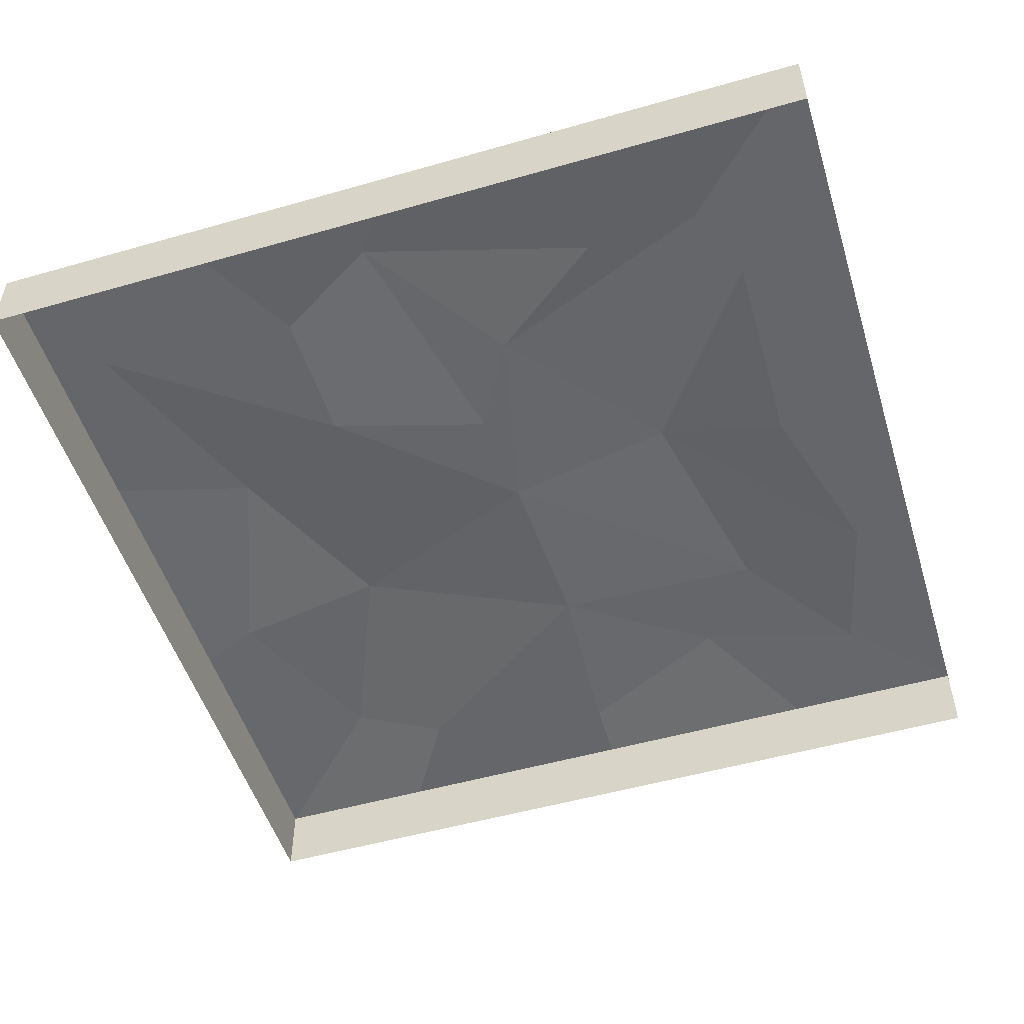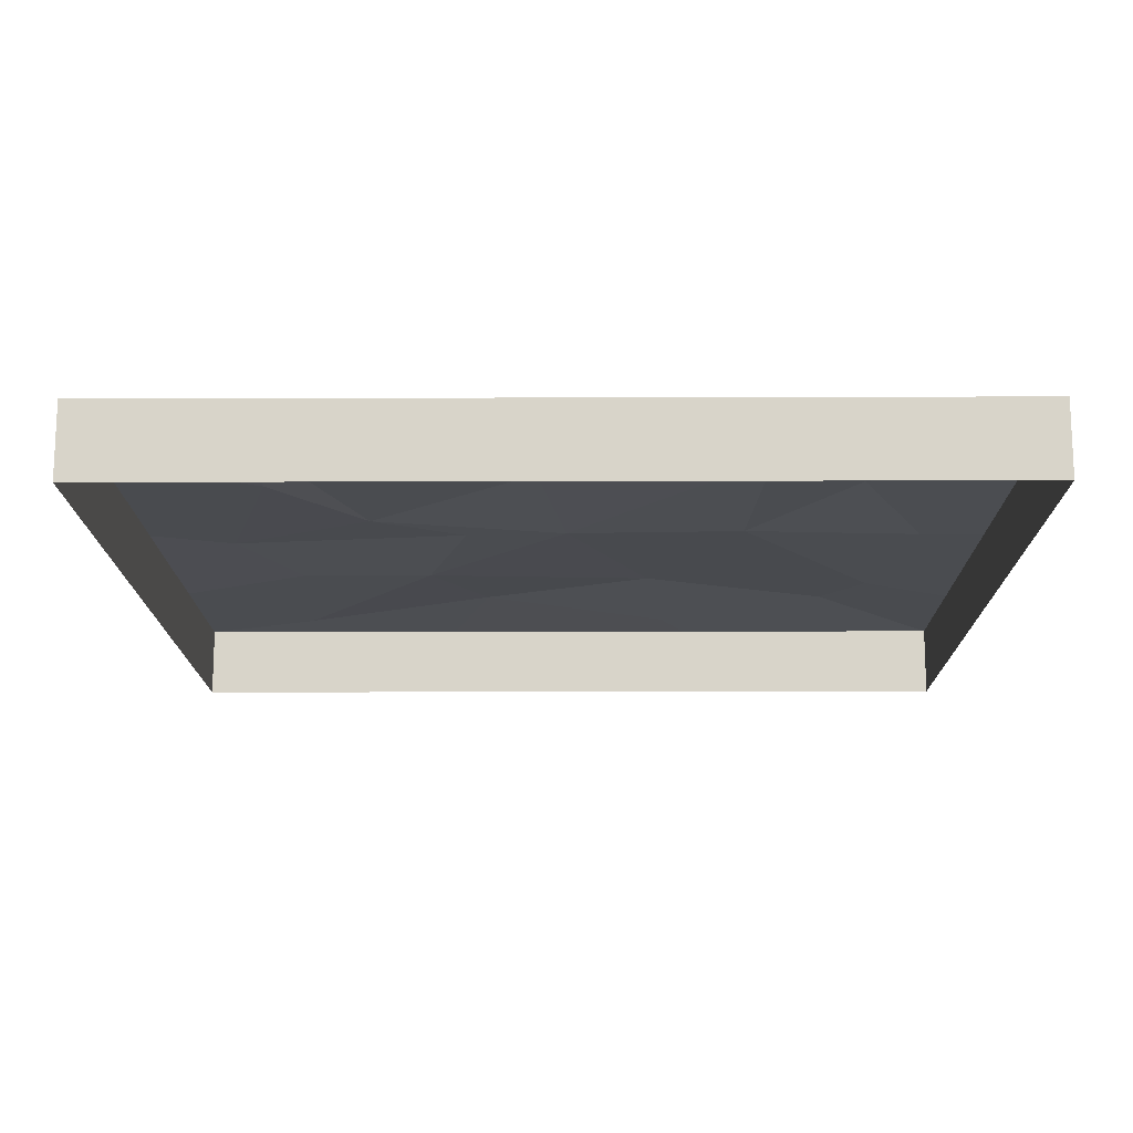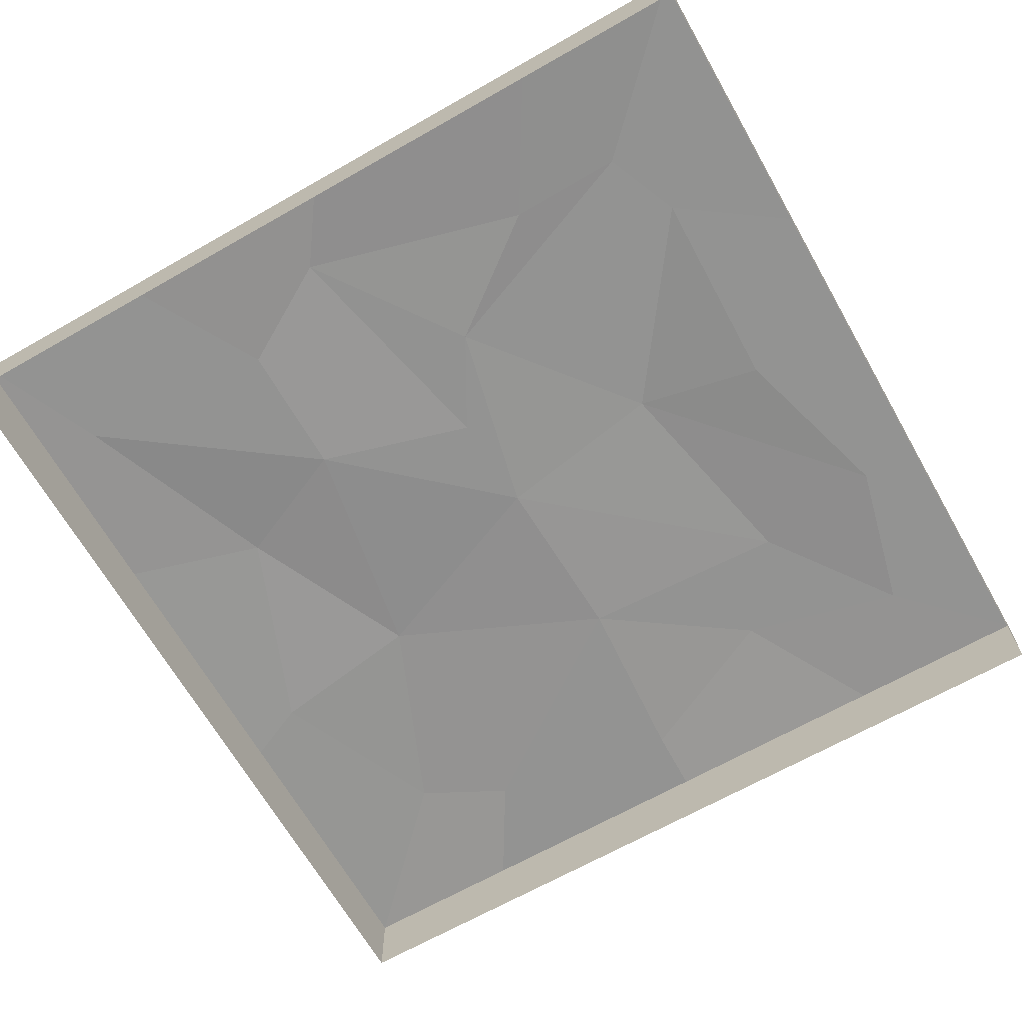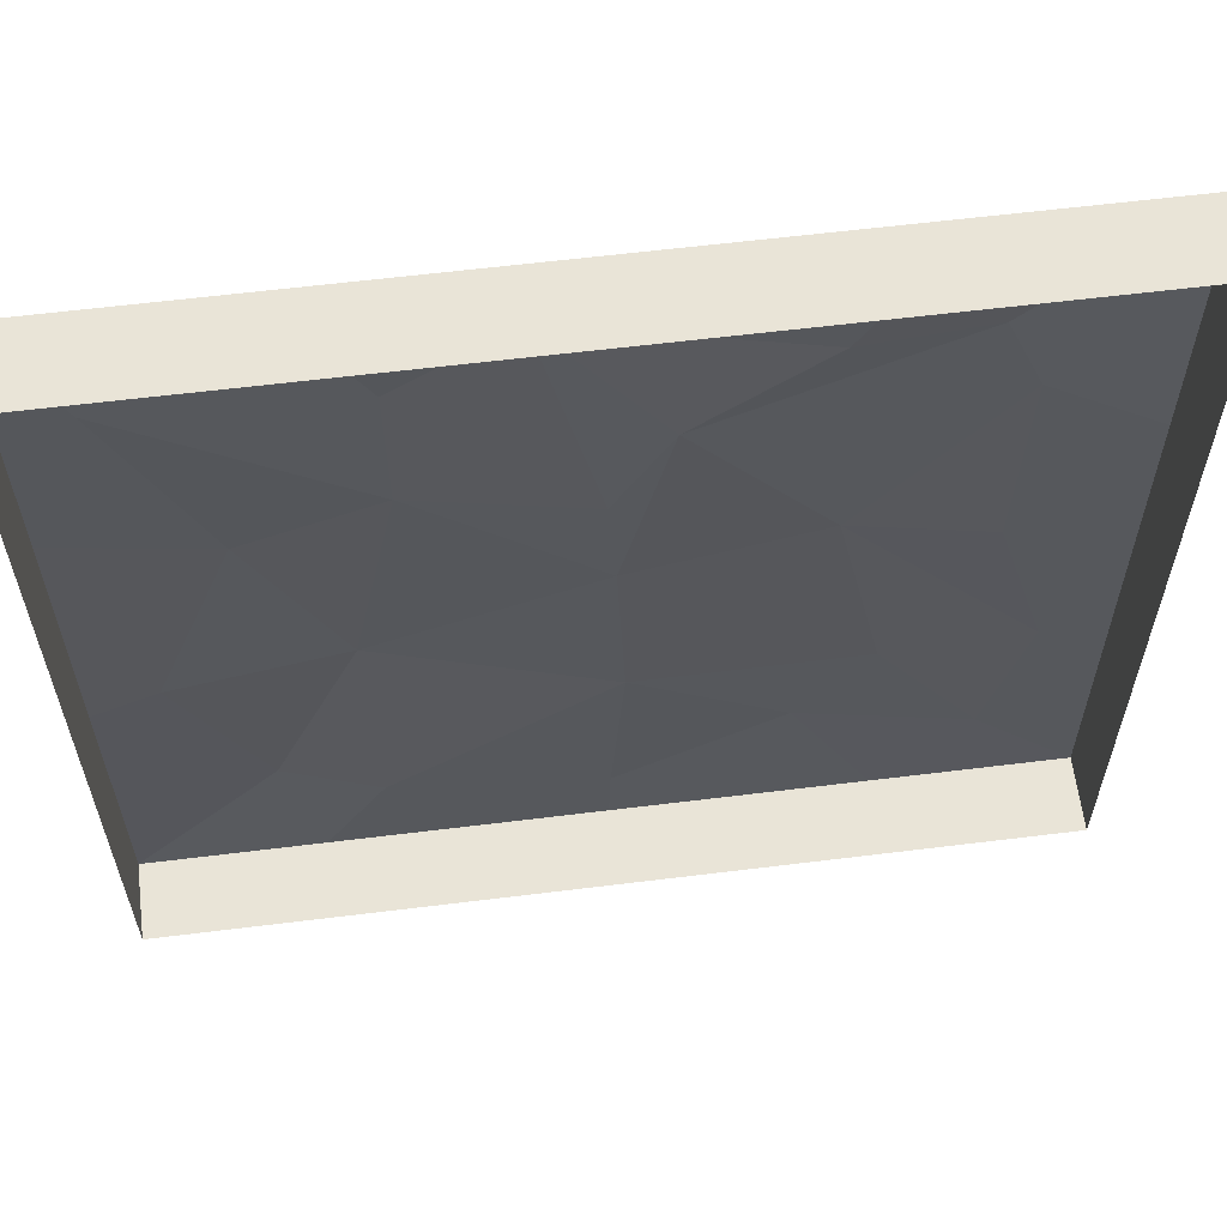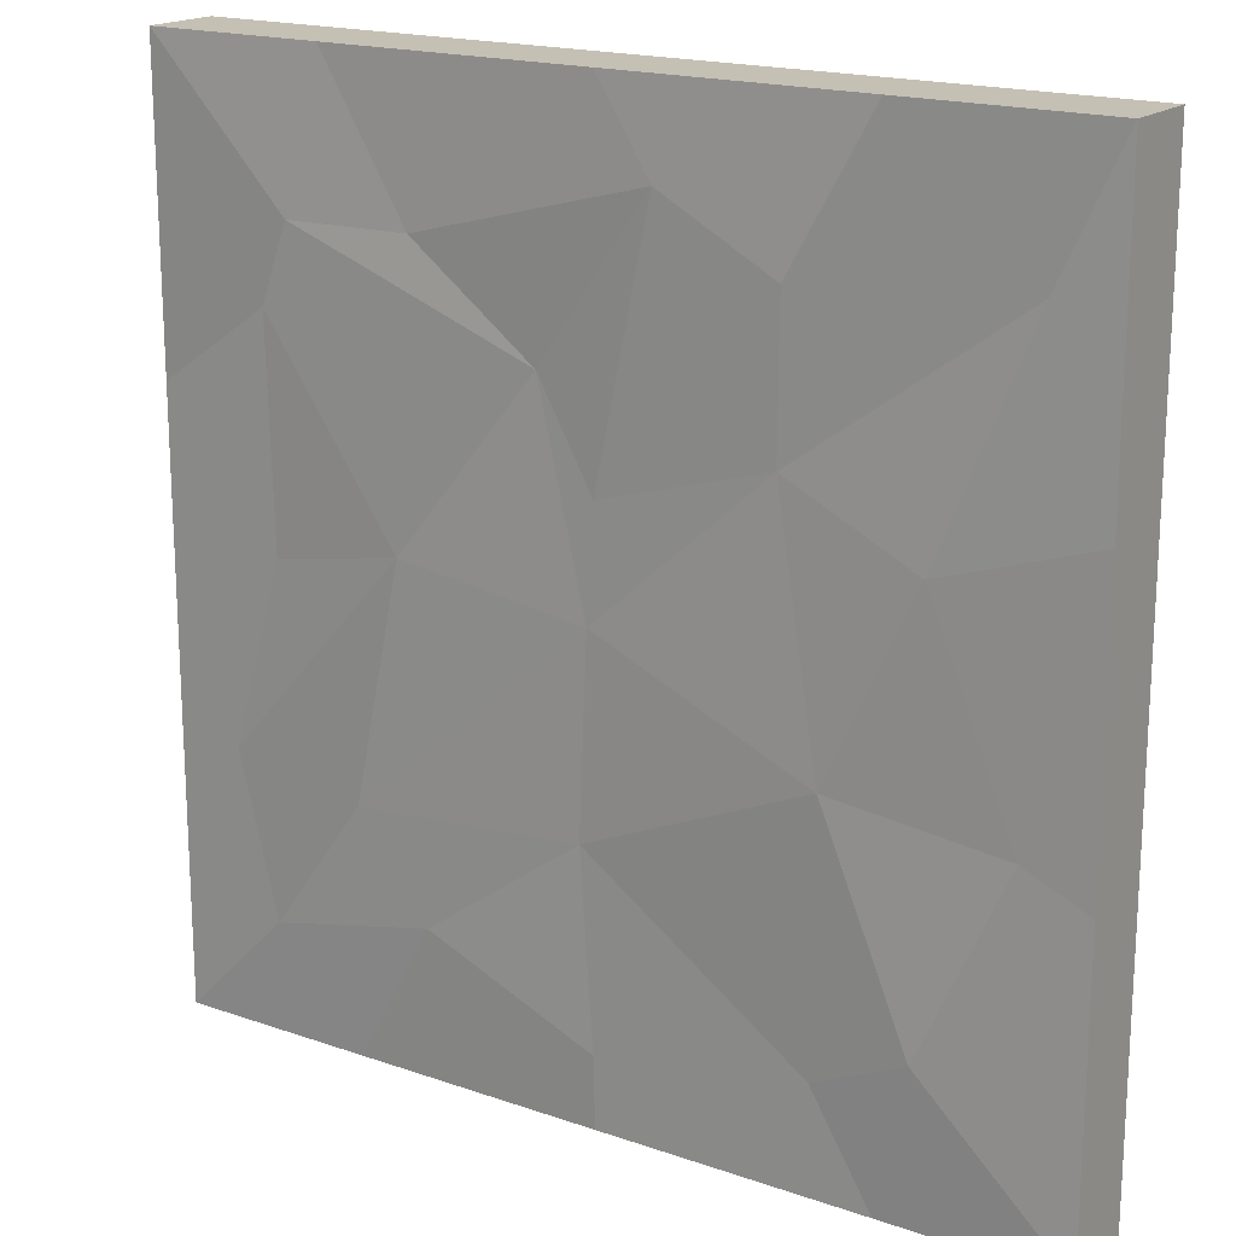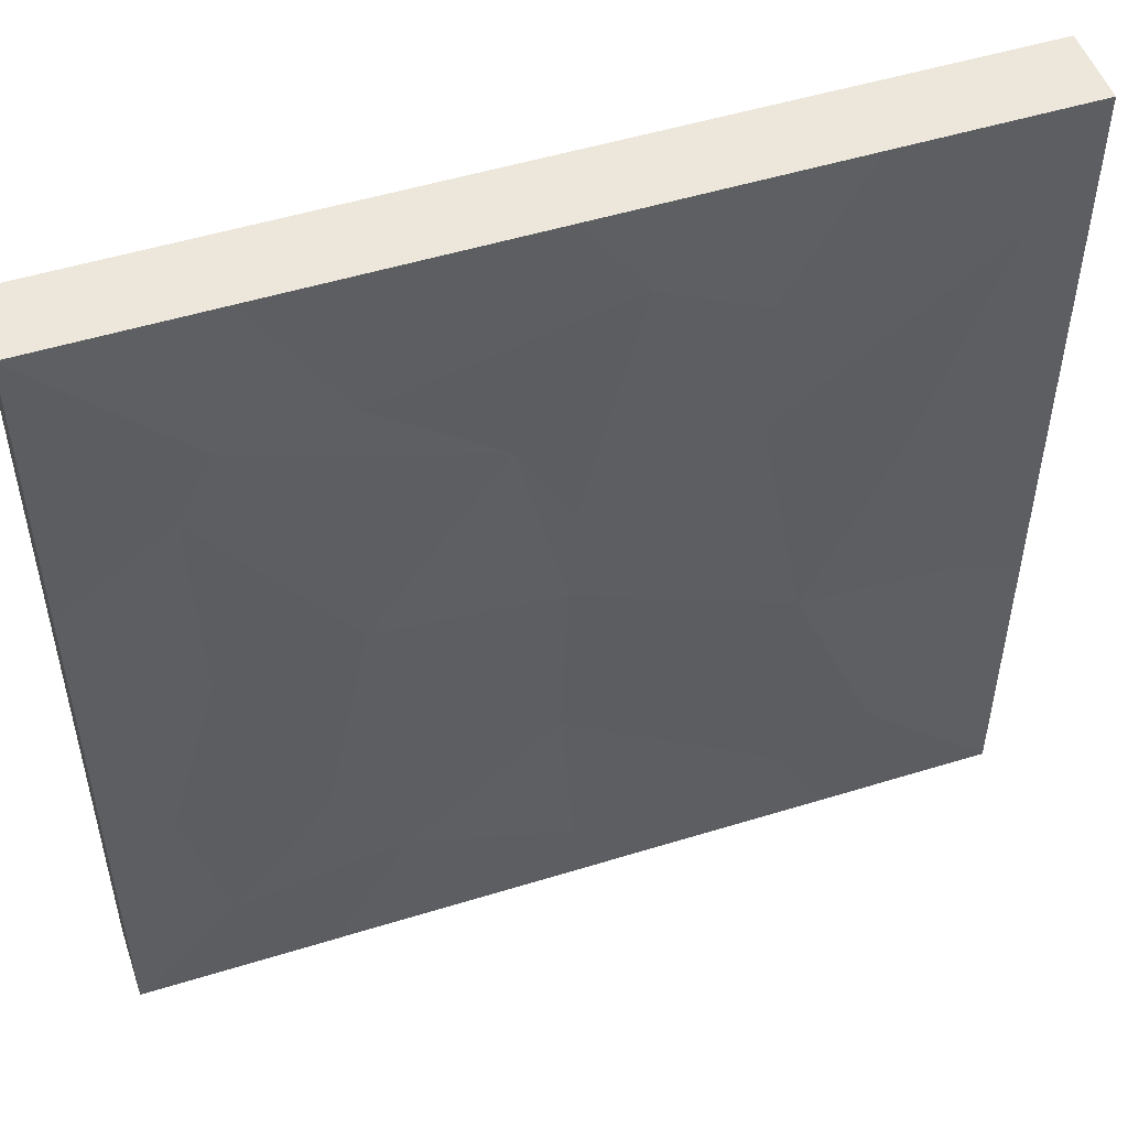
<metadata>
{"format":"obj","ext":"obj","renderer":"f3d","projection":"perspective","resolution":1024,"background":"white","views":[{"elev":-51.8,"azim":17.2,"up":"+Y"},{"elev":-15.0,"azim":90.4,"up":"+Y"},{"elev":-66.7,"azim":29.7,"up":"+Y"},{"elev":60.9,"azim":-7.2,"up":"+Z"},{"elev":18.2,"azim":-146.1,"up":"+Z"},{"elev":50.8,"azim":161.3,"up":"+Z"}]}
</metadata>
<code>
v 0 -1.2e-05 250
v -140 -1.2e-05 250
v 150 1e-06 250
v 250 1.2e-05 250
v -250 -1.5e-05 250
v -250 -0 80
v 250 -3.1e-05 80
v -250 -1.5e-05 -80
v 250 1.1e-05 -10
v 250 -2.6e-05 -80
v -250 1.2e-05 -250
v -150 -2.4e-05 -250
v 250 2e-06 -250
v 140 1e-06 -250
v 0 -1.2e-05 -250
v -250 -15.45 250
v -140 -24.07 250
v 0 -15.45 250
v 150 -24.07 250
v 250 -15.45 250
v -250 -15.45 80
v 250 -15.45 80
v 250 -24.07 -10
v -250 -24.07 -80
v 250 -24.07 -80
v -250 -15.45 -250
v 250 -15.45 -250
v 140 -15.45 -250
v -150 -15.45 -250
v 0 -24.07 -250
v -250 -43.24 250
v -140 -43.24 250
v 0 -43.24 250
v 150 -43.24 250
v 250 -43.24 250
v -250 -43.24 80
v 250 -43.24 80
v 250 -43.24 -10
v -250 -43.24 -80
v 250 -43.24 -80
v -250 -43.24 -250
v 250 -43.24 -250
v 140 -43.24 -250
v -150 -43.24 -250
v 0 -43.24 -250
v -216.4 -1.3e-05 176.8
v -94.16 -1.1e-05 168.2
v -32.94 4.395 203.5
v 100.9 -3e-06 168.2
v 168.2 4.395 168.2
v -168.2 4.395 53.81
v 187.3 -2.4e-05 124.3
v 184 5e-06 1.414
v -213.9 -1.3e-05 -63.73
v 213.8 -2.1e-05 -101.6
v -168.2 4.395 -168.2
v 191.3 -2e-06 -190.4
v 94.16 4.395 -168.2
v -115.5 -1.9e-05 -192.6
v 0.9358 -1.1e-05 -211.5
v -93.67 -1e-05 87.45
v 4.007 -9e-06 -0.1603
v -0 -1e-05 60.11
v 30.78 -6e-06 115
v -119.1 4.395 -51.29
v 107.8 4.395 16.05
v 134.9 4.395 -114
v 8.403 -1e-05 -106
f 2 5 16 17
f 1 2 17 18
f 3 1 18 19
f 4 3 19 20
f 5 6 21 16
f 7 4 20 22
f 9 7 22 23
f 6 8 24 21
f 10 9 23 25
f 8 11 26 24
f 13 10 25 27
f 14 13 27 28
f 12 15 30 29
f 15 14 28 30
f 11 12 29 26
f 17 16 31 32
f 18 17 32 33
f 19 18 33 34
f 20 19 34 35
f 16 21 36 31
f 22 20 35 37
f 23 22 37 38
f 21 24 39 36
f 25 23 38 40
f 24 26 41 39
f 27 25 40 42
f 28 27 42 43
f 29 30 45 44
f 30 28 43 45
f 26 29 44 41
f 61 63 62
f 63 64 62
f 65 61 62
f 64 66 62
f 66 67 62
f 67 68 62
f 68 65 62
f 5 2 47 46
f 2 1 48 47
f 1 3 49 48
f 3 4 50 49
f 6 5 46 51
f 4 7 52 50
f 7 9 53 52
f 8 6 51 54
f 9 10 55 53
f 11 8 54 56
f 10 13 57 55
f 13 14 58 57
f 15 12 59 60
f 14 15 60 58
f 12 11 56 59
f 46 47 61
f 47 48 63 61
f 48 49 64
f 49 50 64
f 51 61 65
f 50 52 66 64
f 52 53 66
f 54 51 65
f 53 55 66
f 56 54 65
f 55 57 67 66
f 57 58 68 67
f 60 59 68
f 58 60 68
f 59 56 65 68
f 51 46 61
f 48 64 63

</code>
